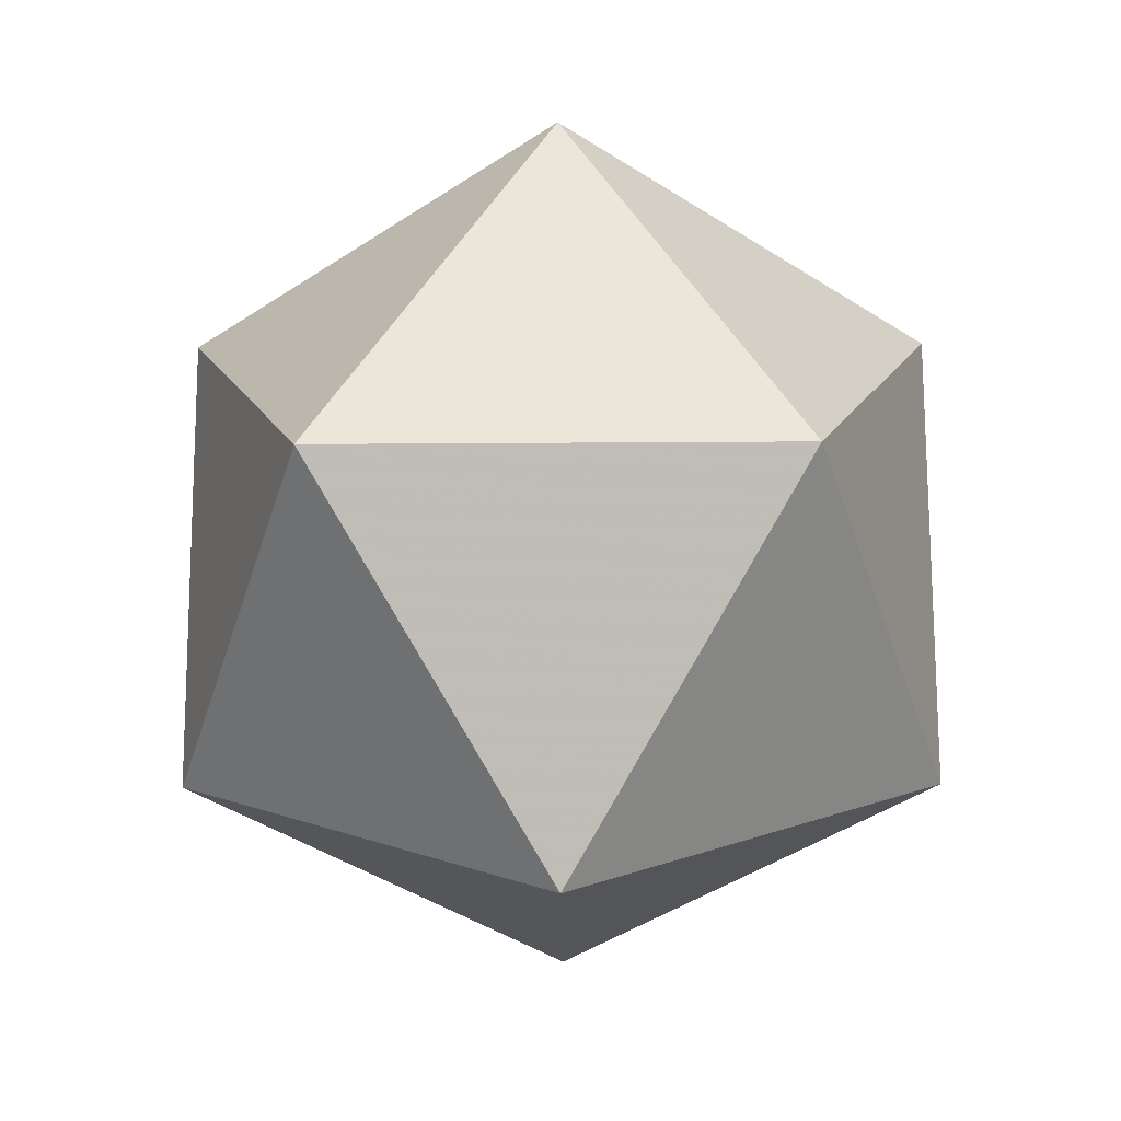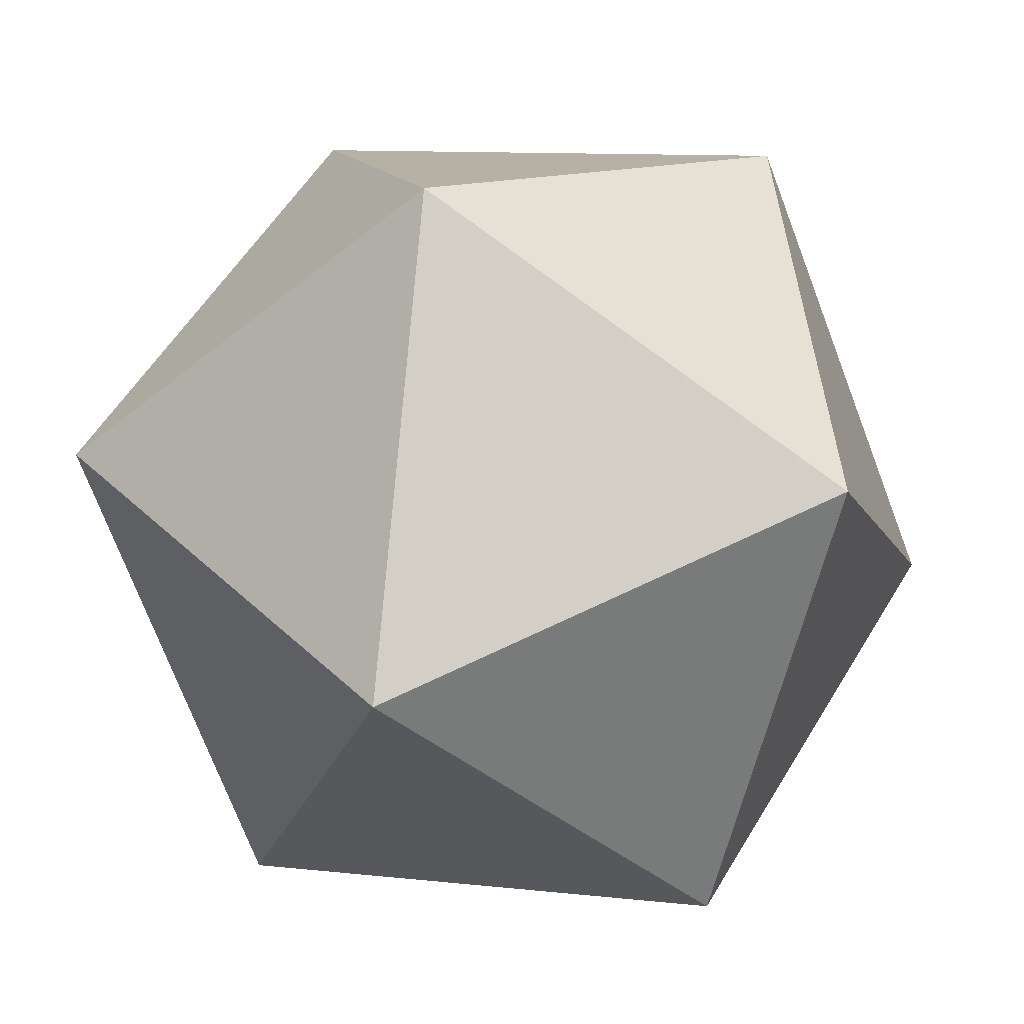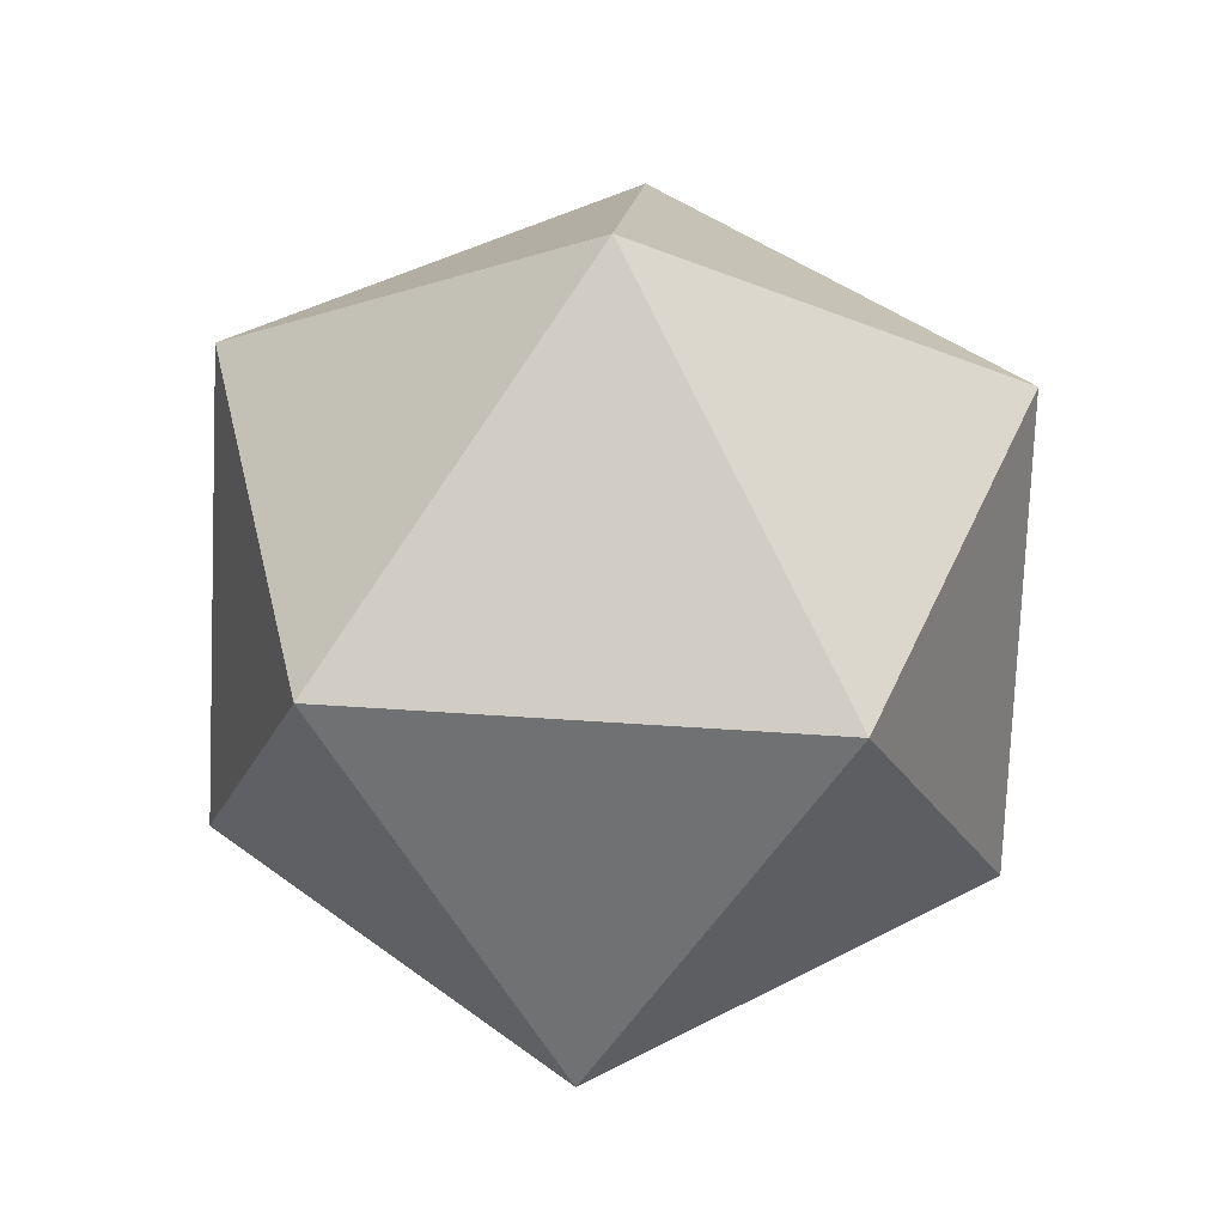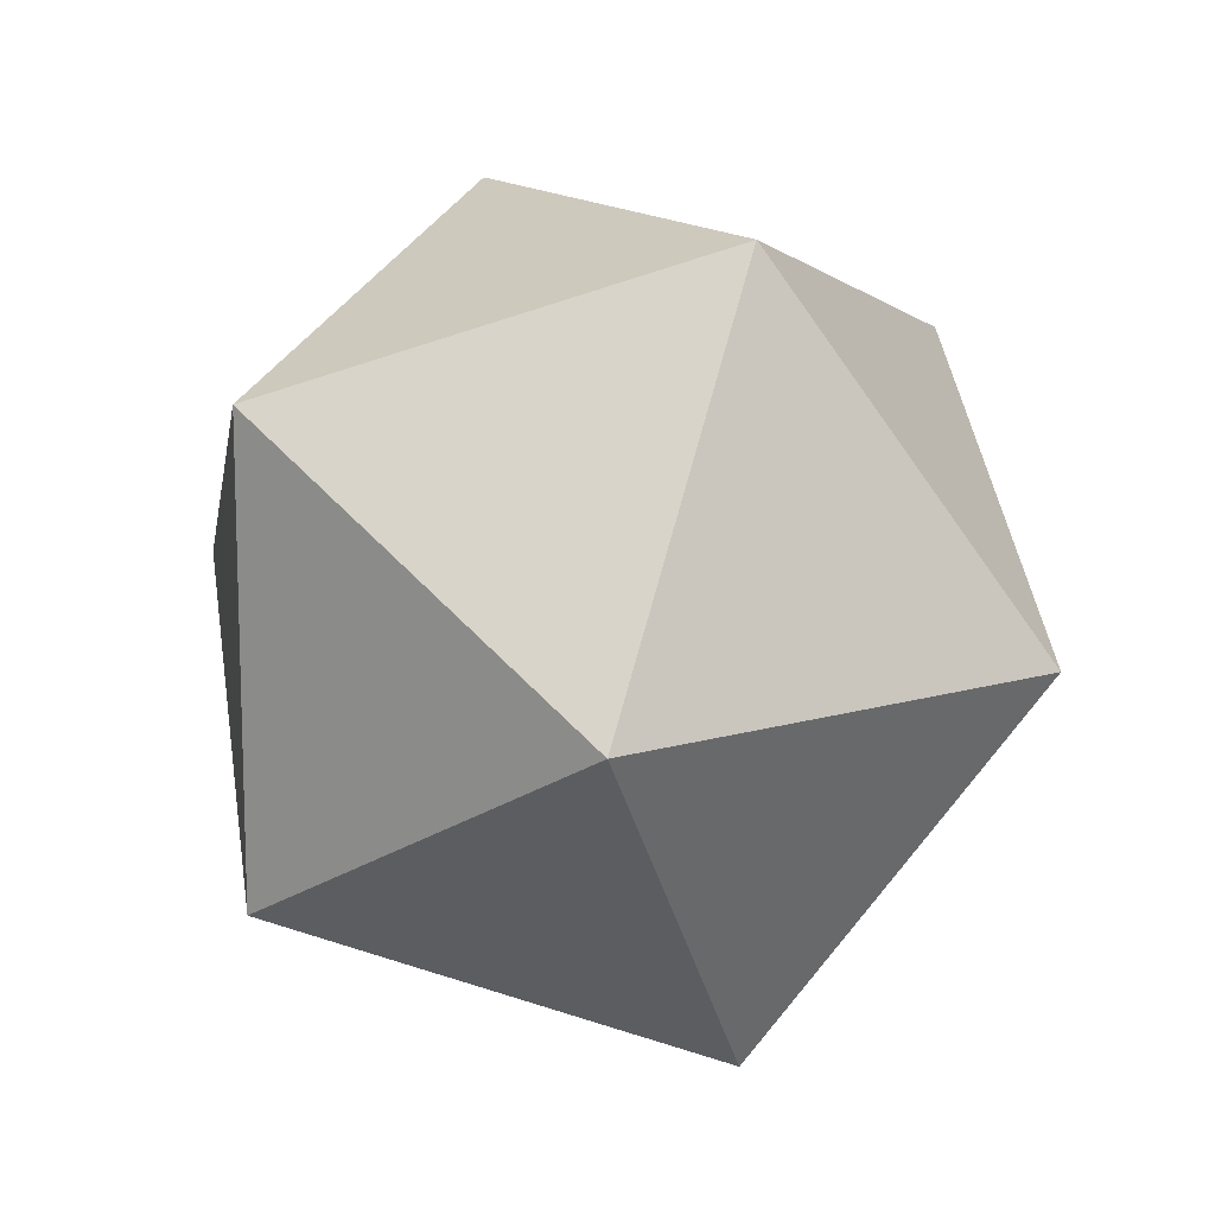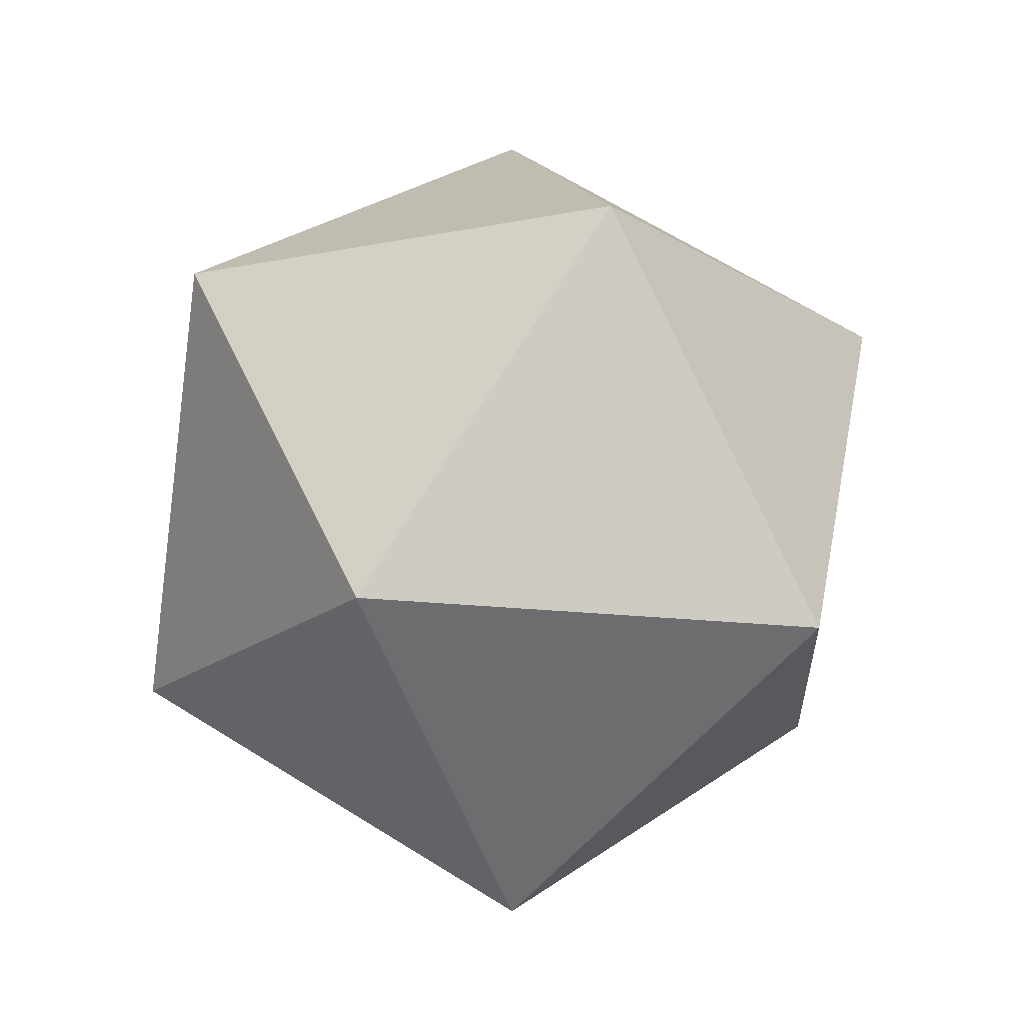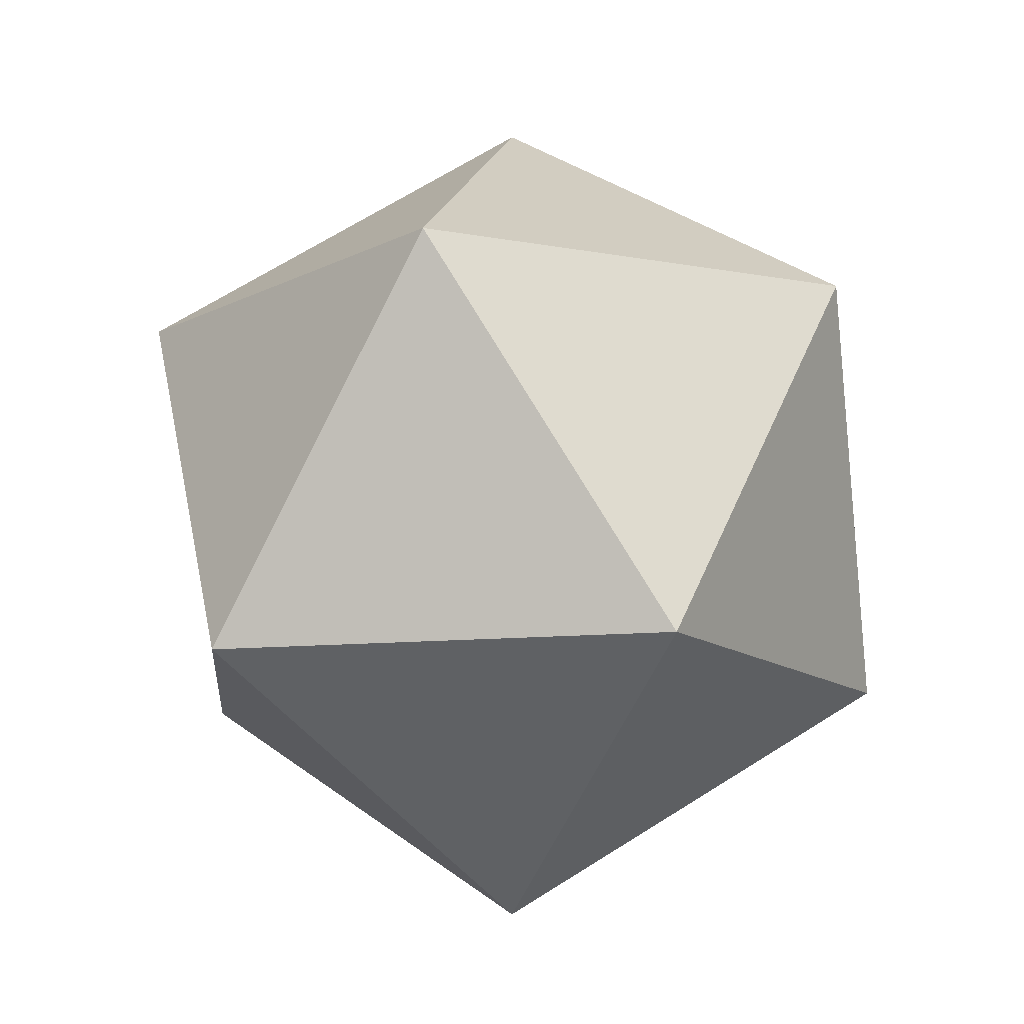
<metadata>
{"format":"obj","ext":"obj","renderer":"f3d","projection":"perspective","resolution":1024,"background":"white","views":[{"elev":-47.7,"azim":-71.6,"up":"+Y"},{"elev":-25.3,"azim":-107.1,"up":"+Z"},{"elev":45.2,"azim":-175.3,"up":"+Y"},{"elev":-74.3,"azim":89.6,"up":"+Y"},{"elev":-17.1,"azim":129.8,"up":"+Y"},{"elev":-12.6,"azim":12.7,"up":"+Y"}]}
</metadata>
<code>
v 0 0.5 0
v 0.4253 0.2236 0.1382
v 0 0.2236 0.4472
v 0.2629 0.2236 -0.3618
v -0.2629 0.2236 -0.3618
v -0.4253 0.2236 0.1382
v 0 -0.5 0
v 0.2629 -0.2236 0.3618
v 0.4253 -0.2236 -0.1382
v 0 -0.2236 -0.4472
v -0.4253 -0.2236 -0.1382
v -0.2629 -0.2236 0.3618
f 2 1 3
f 4 1 2
f 5 1 4
f 6 1 5
f 3 1 6
f 8 7 9
f 9 7 10
f 10 7 11
f 11 7 12
f 12 7 8
f 2 3 8
f 4 2 9
f 5 4 10
f 6 5 11
f 3 6 12
f 8 9 2
f 9 10 4
f 10 11 5
f 11 12 6
f 12 8 3

</code>
